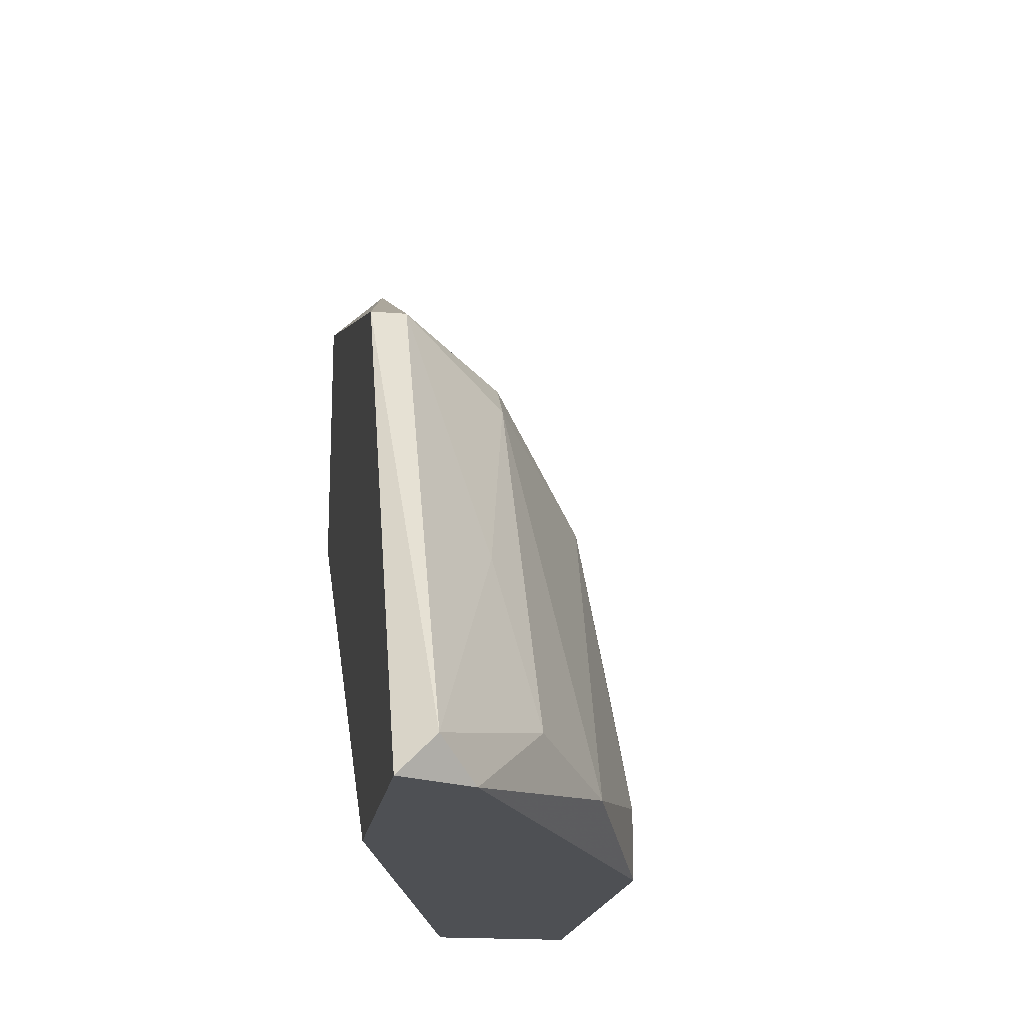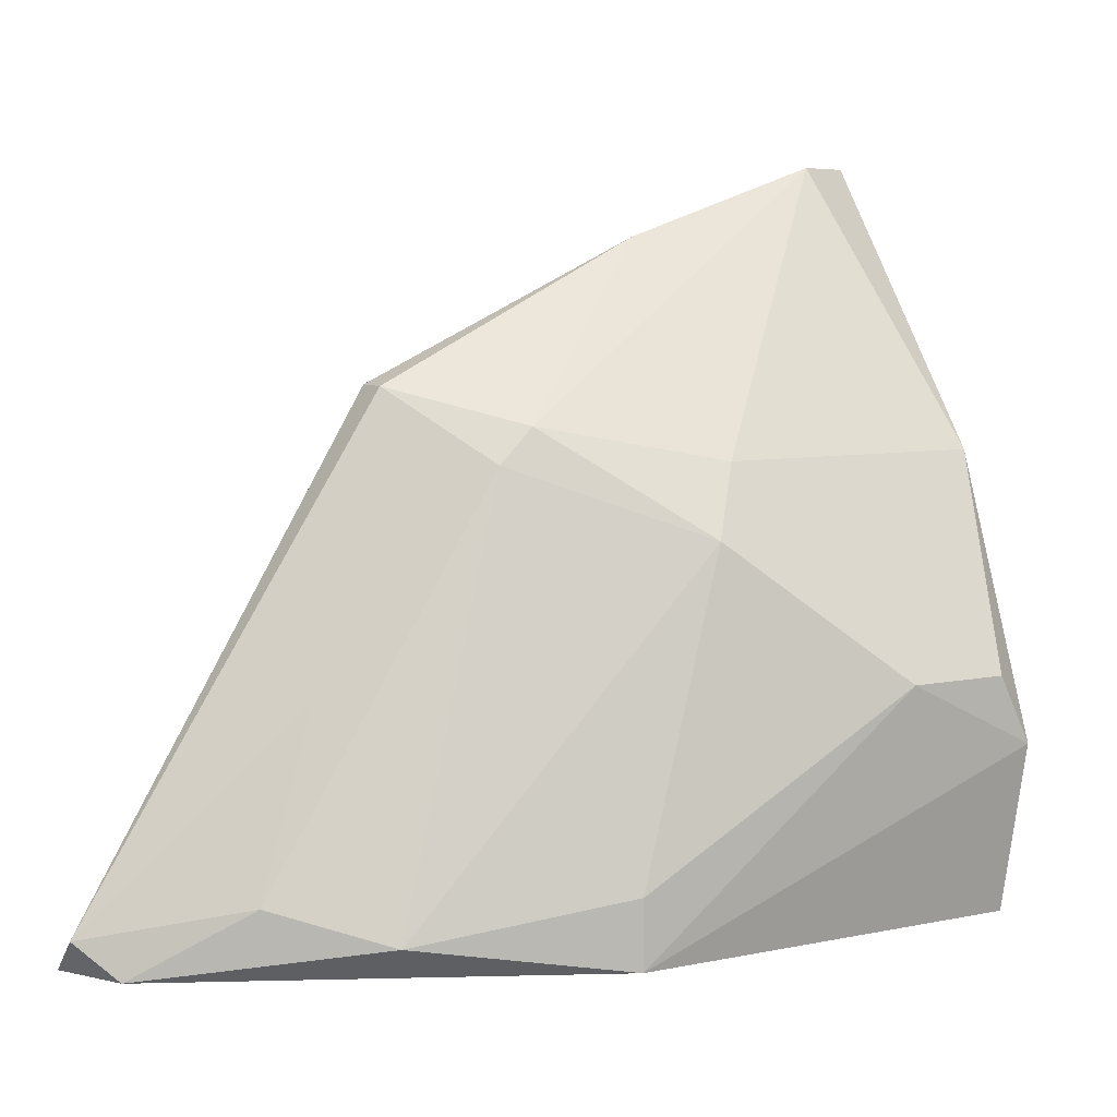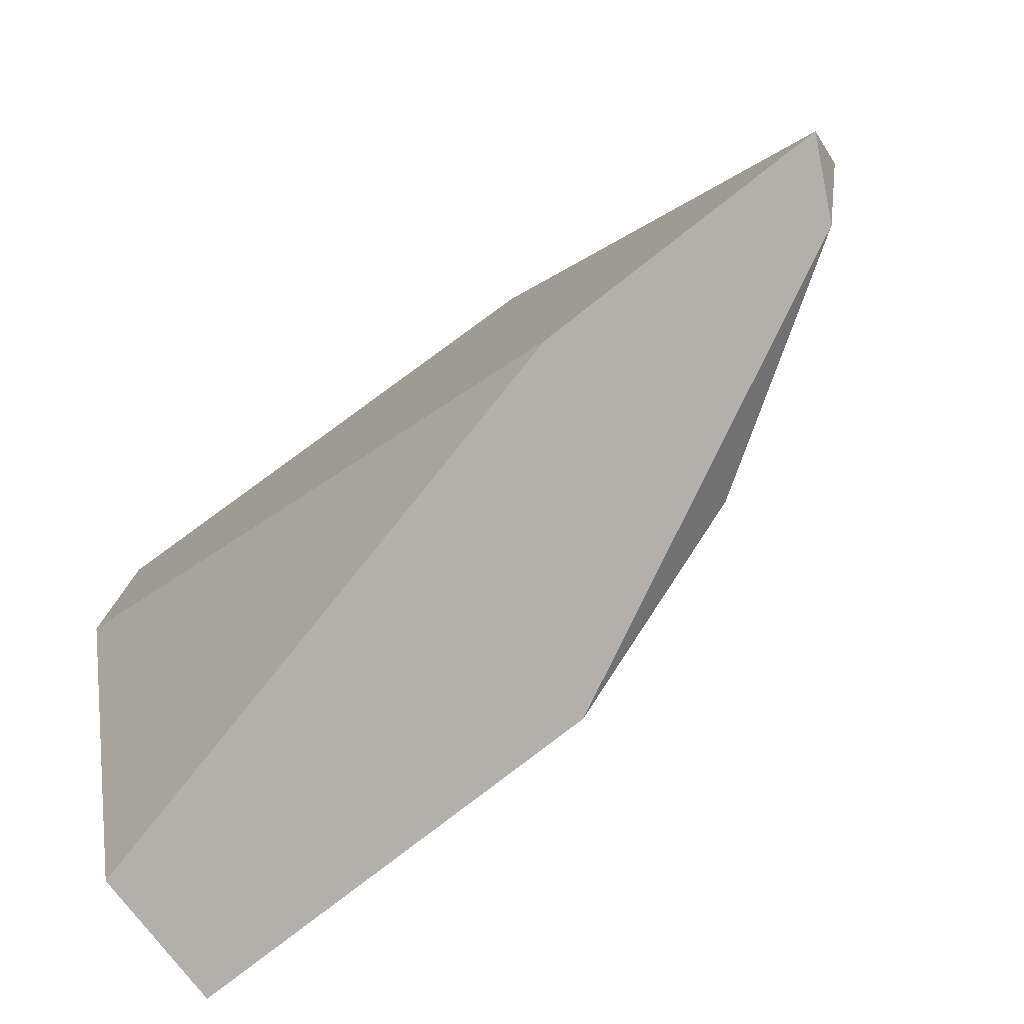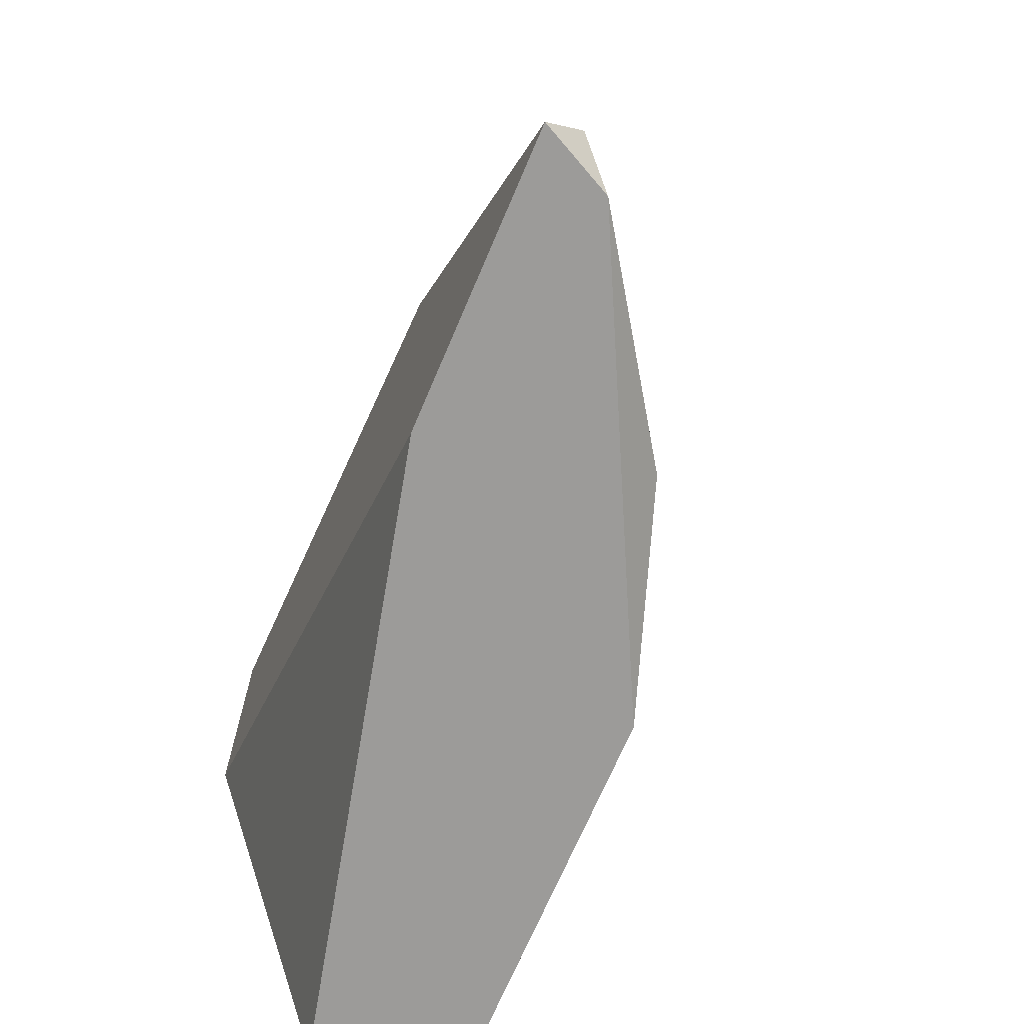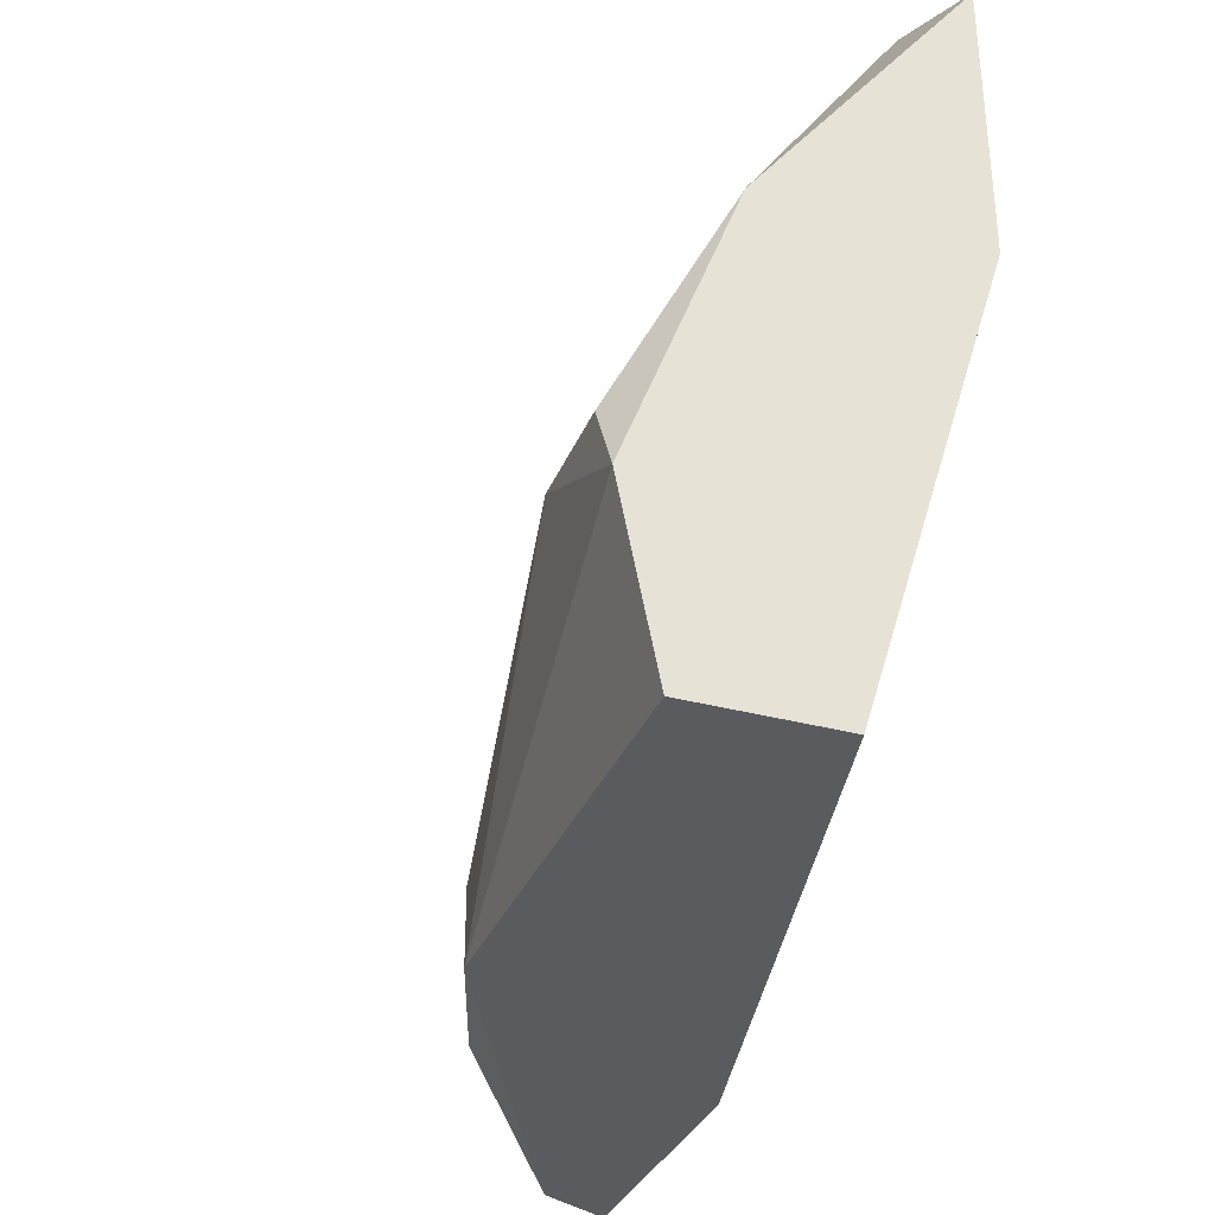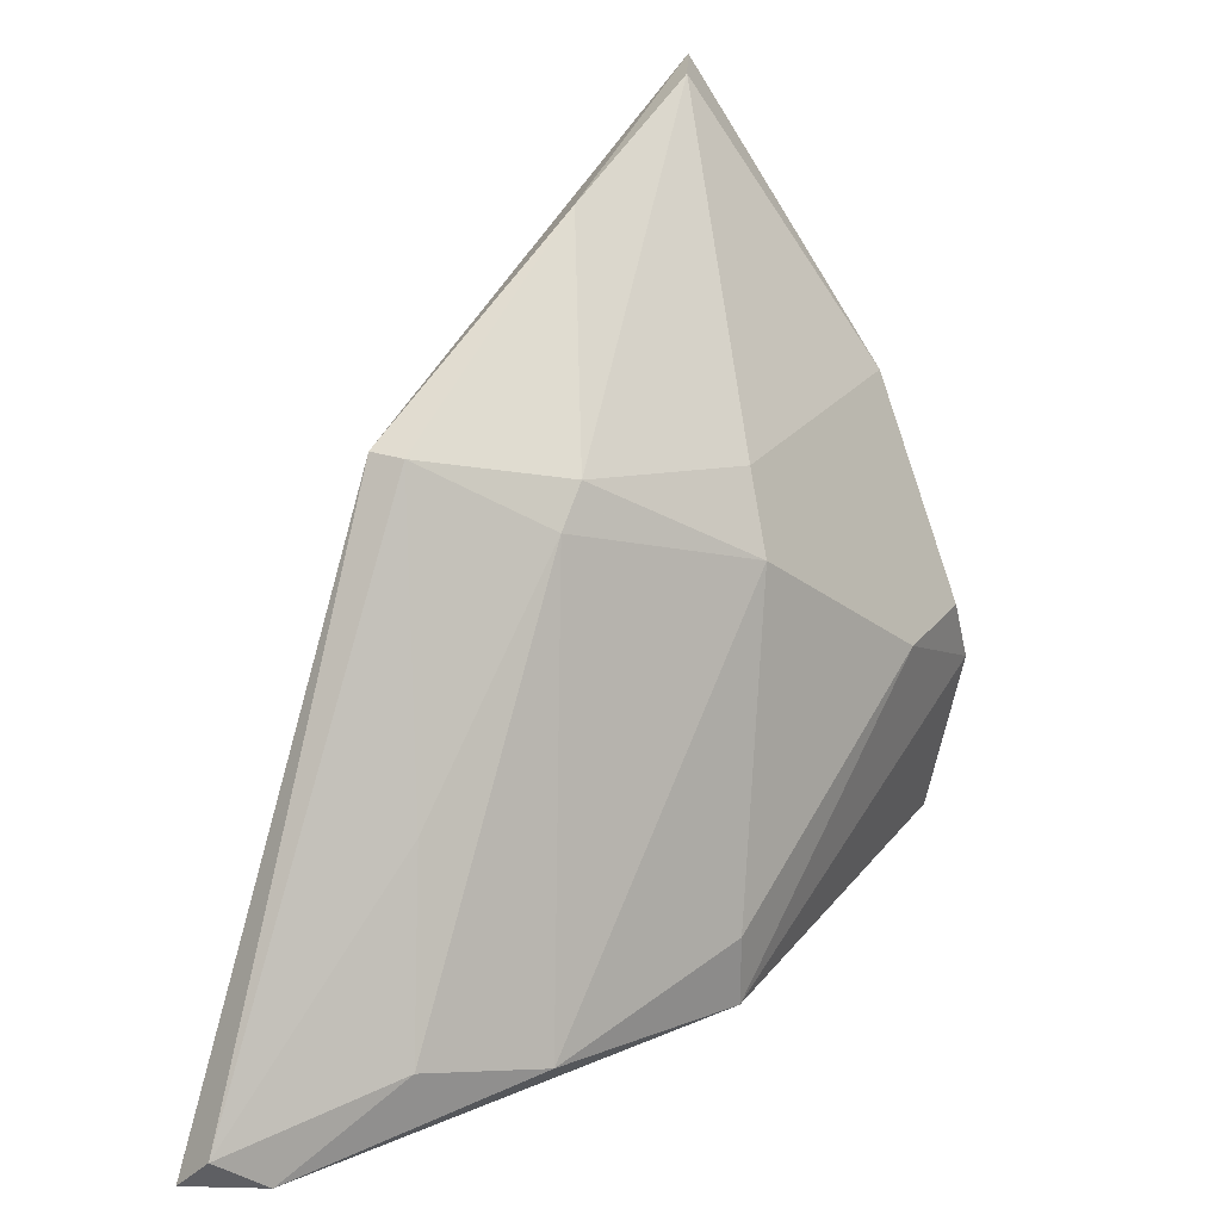
<metadata>
{"format":"obj","ext":"obj","renderer":"f3d","projection":"perspective","resolution":1024,"background":"white","views":[{"elev":-18.6,"azim":81.5,"up":"+Z"},{"elev":7.2,"azim":149.5,"up":"+Z"},{"elev":-78.5,"azim":37.9,"up":"+Z"},{"elev":-69.7,"azim":67.0,"up":"+Z"},{"elev":-33.5,"azim":-110.2,"up":"+Z"},{"elev":25.0,"azim":118.9,"up":"+Z"}]}
</metadata>
<code>
v 0.008909 0.02592 0.002381
v 0.008909 0.02172 0.00742
v 0.01814 0.0234 -0.002654
v 0.01982 0.02424 -0.006854
v 0.002187 0.02592 0.002381
v 0.002187 0.02088 0.002381
v 0.002187 0.02088 0.0091
v 0.002187 0.02424 -0.008536
v 0.002187 0.0276 -0.008536
v 0.002187 0.02844 -0.004334
v 0.01394 0.02424 0.002381
v 0.02318 0.02088 -0.008536
v 0.02318 0.02172 -0.007693
v 0.005549 0.02844 -0.002654
v 0.0173 0.02592 -0.007693
v 0.01646 0.02088 -0.008536
v 0.00387 0.02172 0.0091
v 0.01227 0.0276 -0.008536
v 0.01227 0.0276 -0.006854
v 0.003028 0.02844 -0.002654
v 0.009748 0.02676 0.000701
v 0.02234 0.02256 -0.008536
v 0.01562 0.02088 0.004061
v 0.01562 0.02172 0.004061
v 0.0131 0.02424 0.00322
f 3 4 11
f 12 8 18
f 6 12 23
f 6 8 16
f 12 6 16
f 8 12 16
f 8 6 9
f 18 8 9
f 6 23 7
f 9 6 7
f 7 17 5
f 9 7 5
f 23 12 13
f 13 3 24
f 23 13 24
f 20 5 14
f 18 9 10
f 5 20 10
f 9 5 10
f 20 14 10
f 14 18 10
f 15 18 19
f 21 15 19
f 18 14 19
f 14 21 19
f 17 7 2
f 7 23 2
f 25 17 2
f 23 24 2
f 24 25 2
f 3 13 4
f 25 21 1
f 17 25 1
f 5 17 1
f 21 14 1
f 14 5 1
f 12 18 22
f 18 15 22
f 13 12 22
f 15 4 22
f 4 13 22
f 15 21 11
f 21 25 11
f 25 24 11
f 24 3 11
f 4 15 11

</code>
